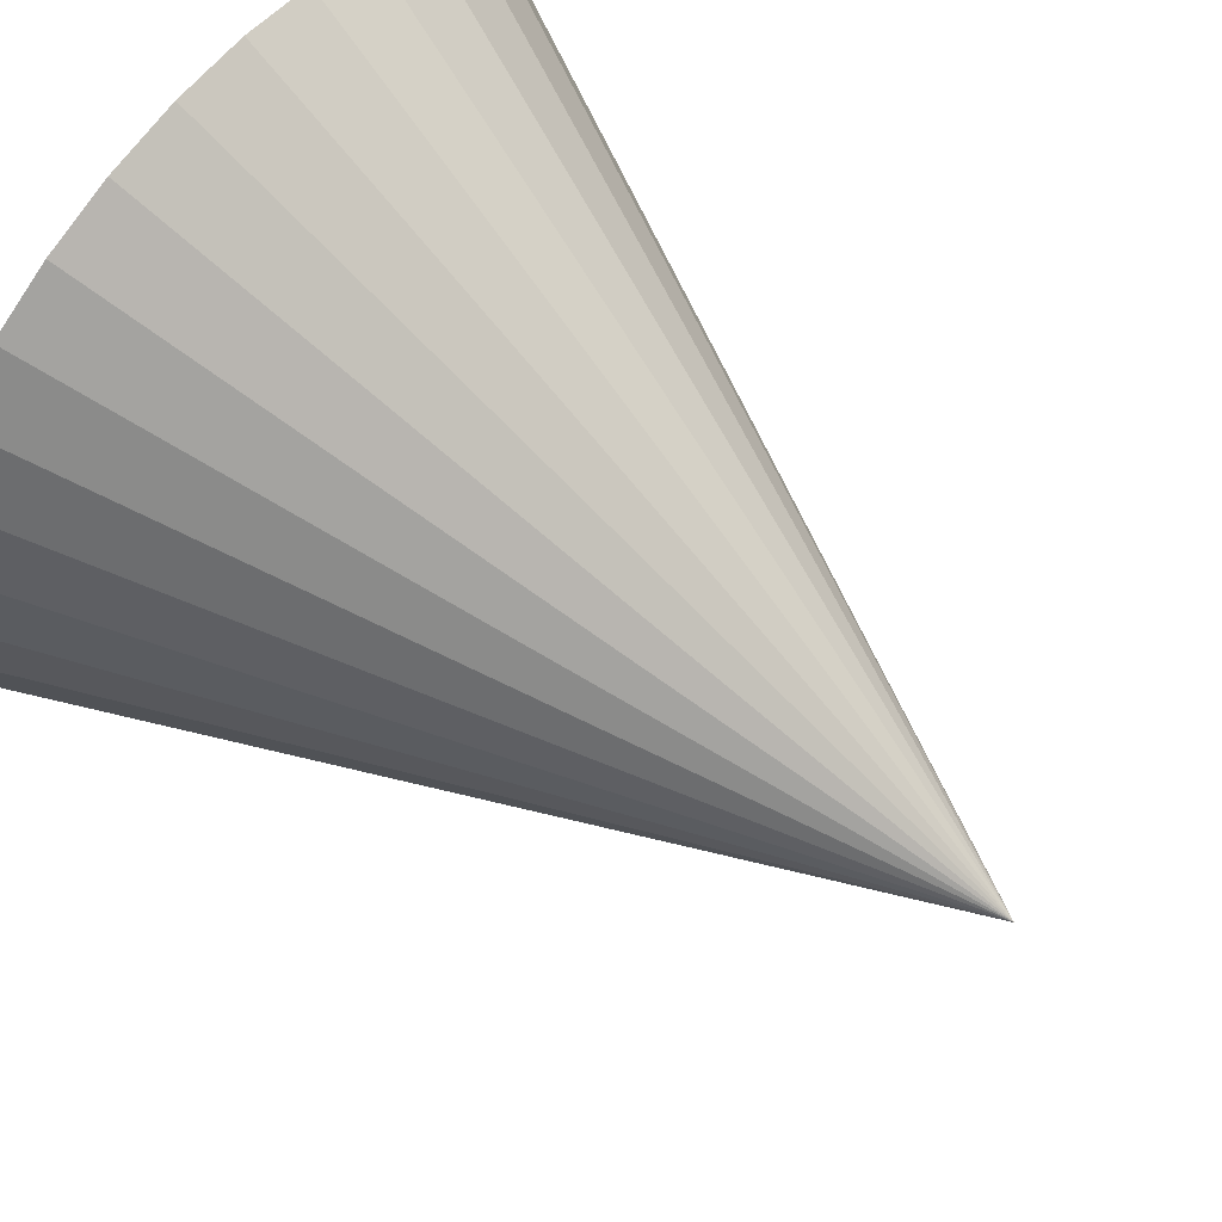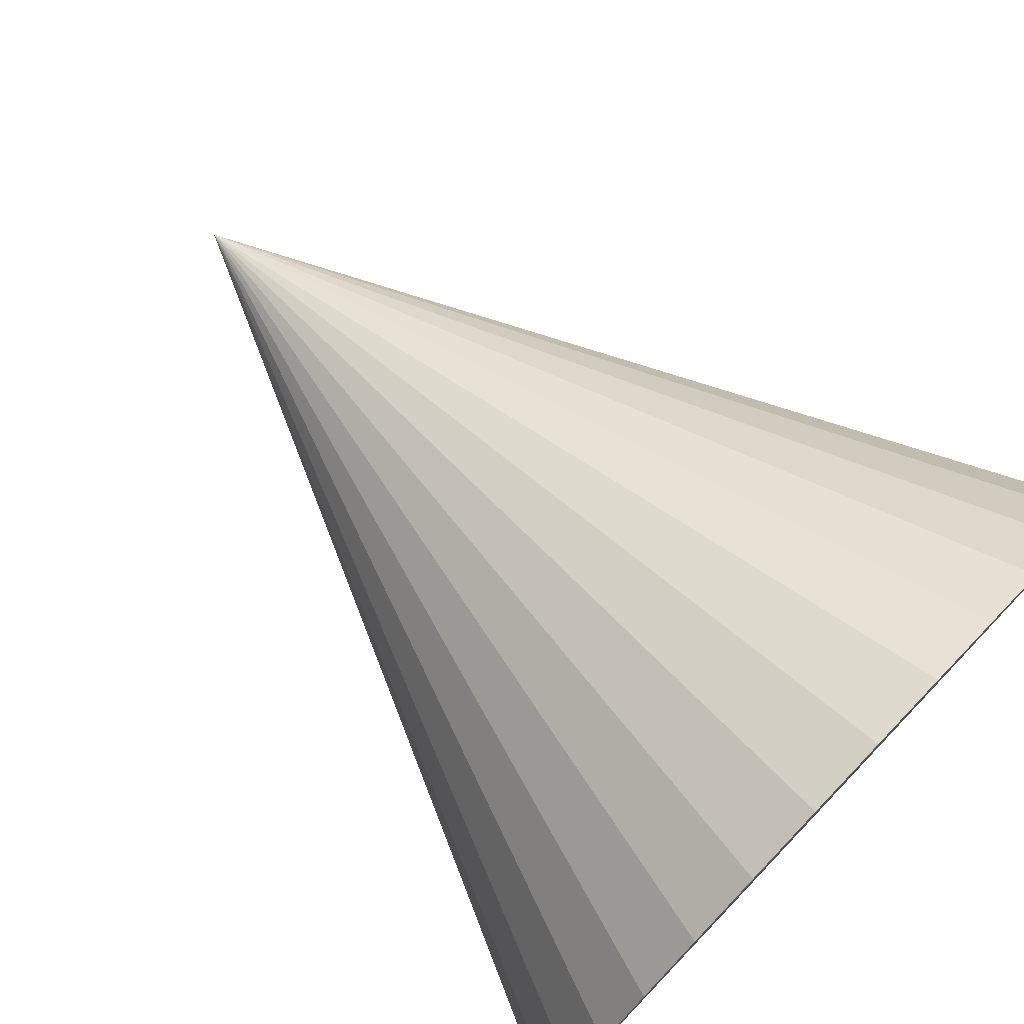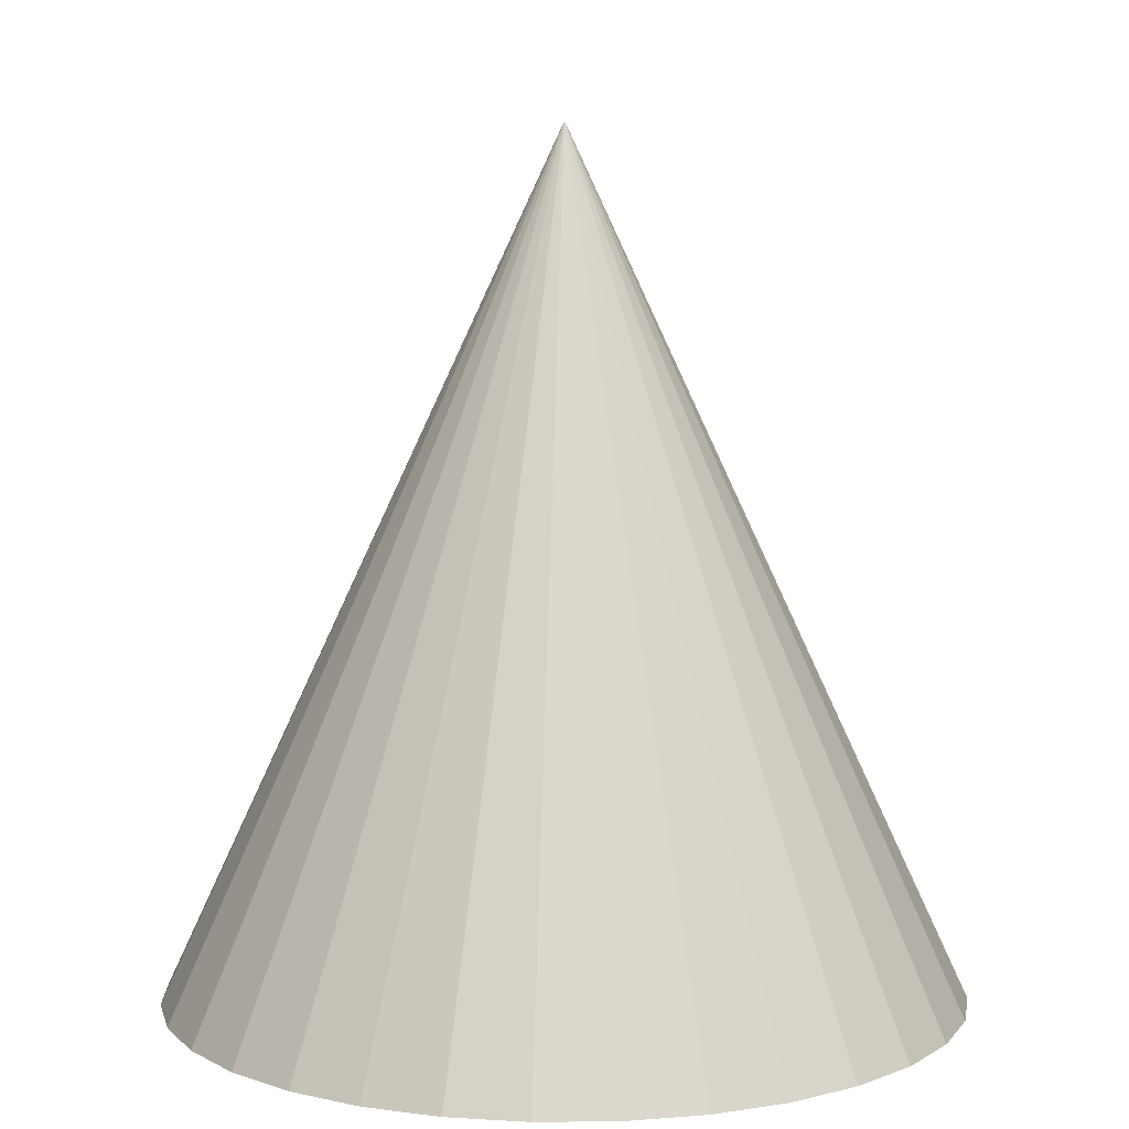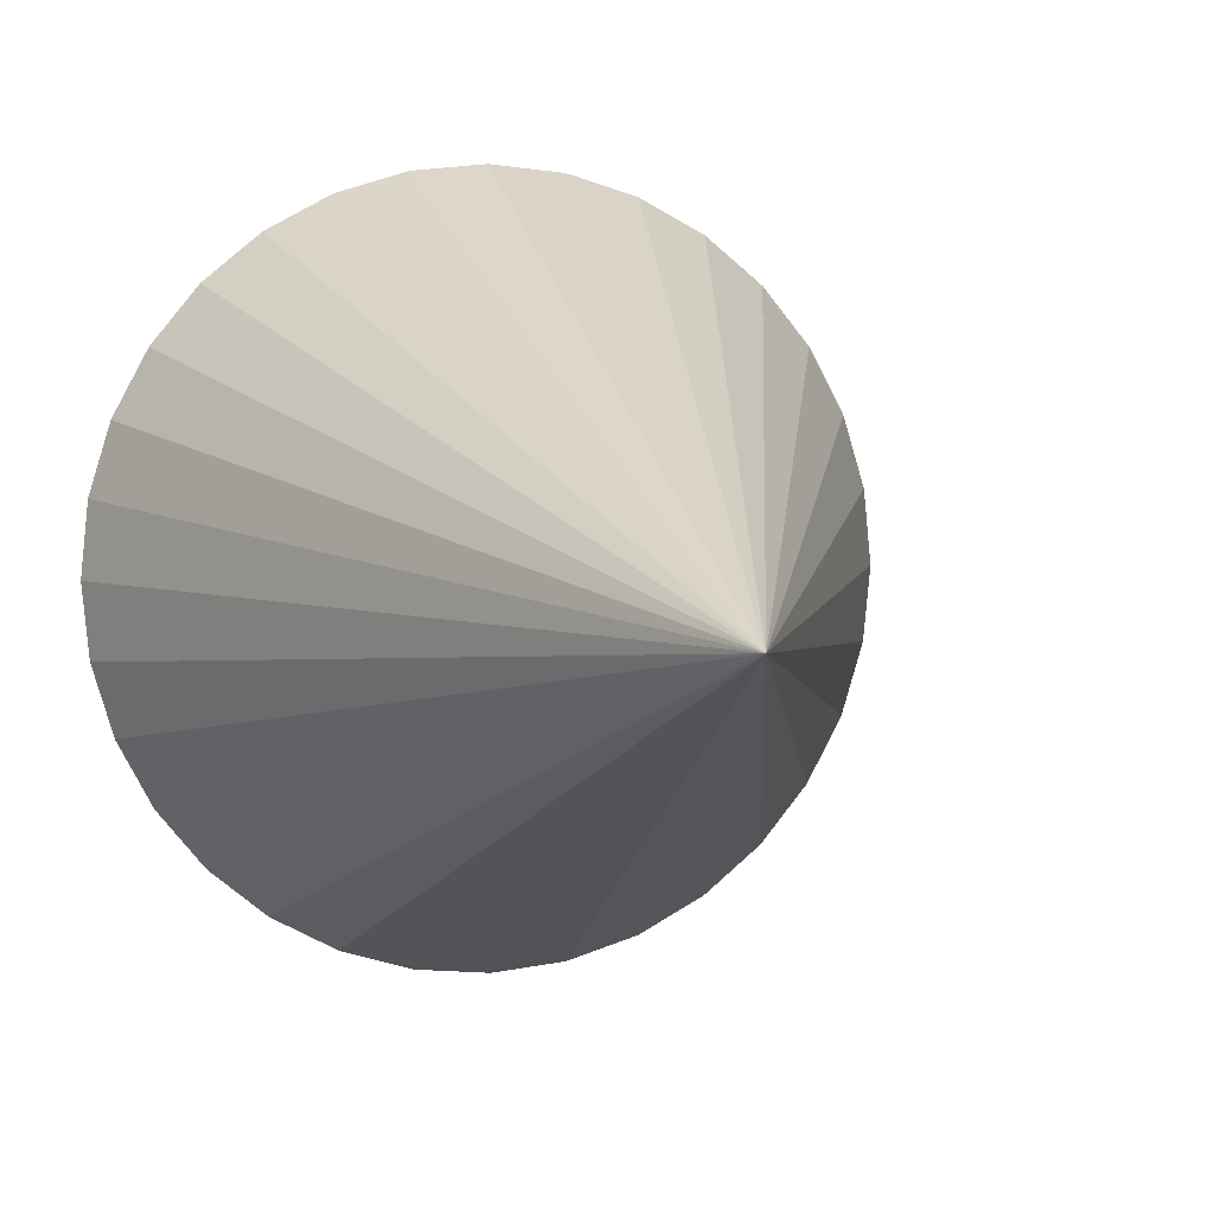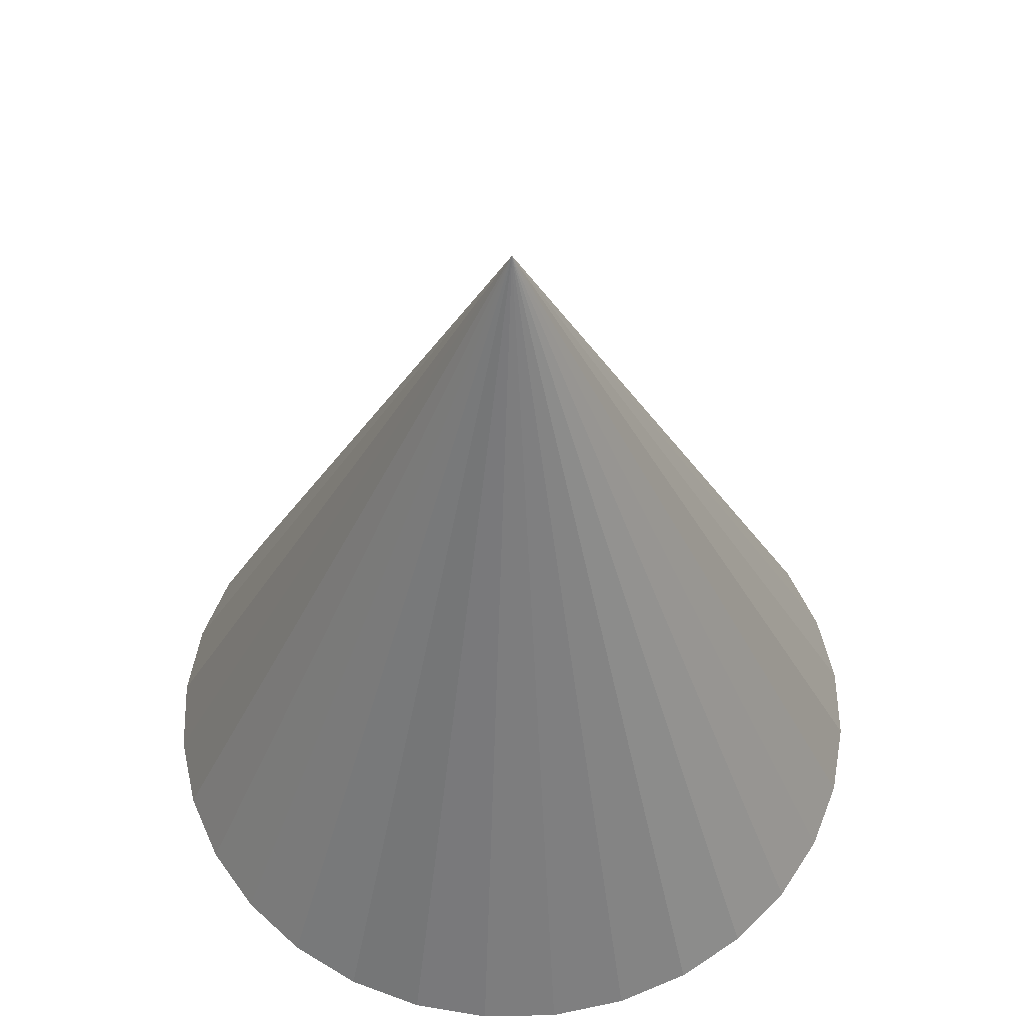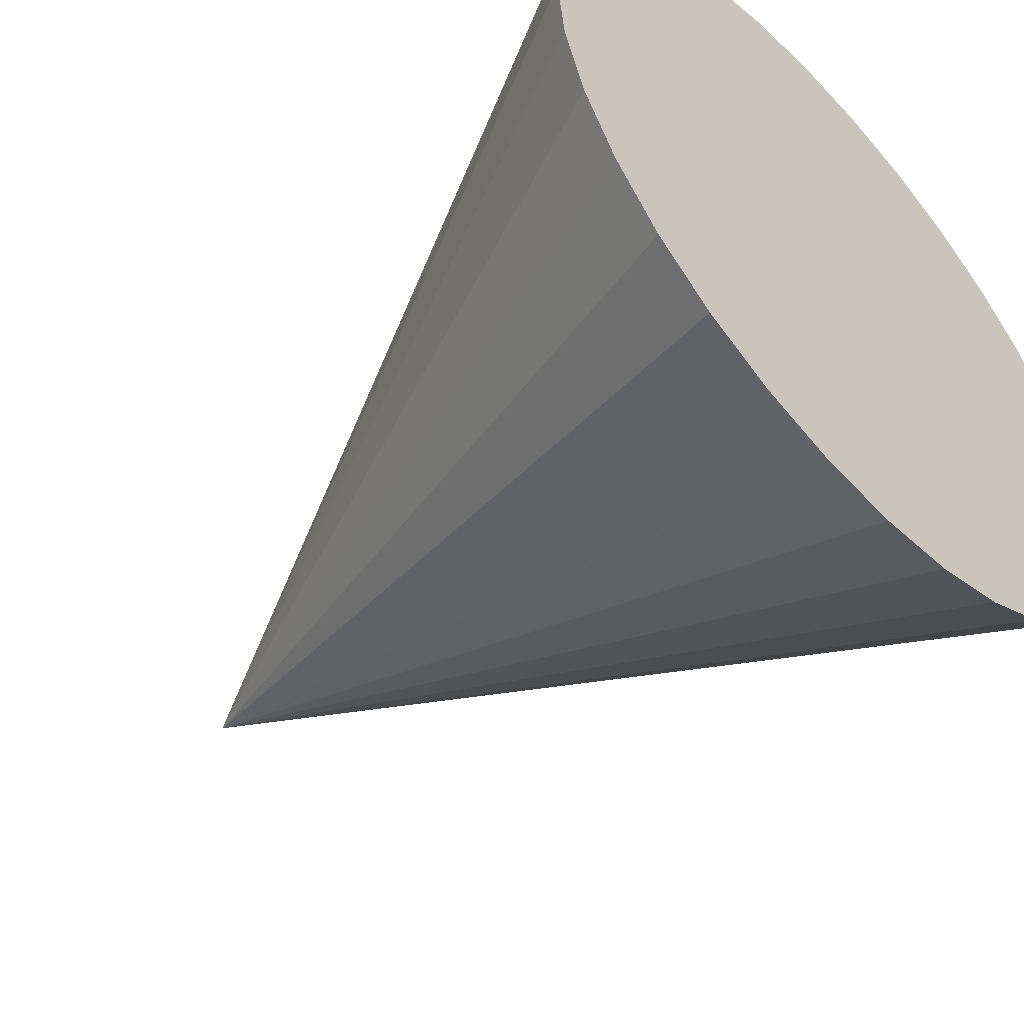
<metadata>
{"format":"obj","ext":"obj","renderer":"f3d","projection":"perspective","resolution":1024,"background":"white","views":[{"elev":70.6,"azim":129.3,"up":"+Z"},{"elev":76.7,"azim":-46.3,"up":"+Z"},{"elev":7.7,"azim":82.8,"up":"+Y"},{"elev":4.7,"azim":164.3,"up":"+Z"},{"elev":55.9,"azim":-108.1,"up":"+Y"},{"elev":-52.9,"azim":-46.9,"up":"+Z"}]}
</metadata>
<code>
o Cone
g Cone
v 0 0 0
v -0.01921 0 0.1951
v -0.9995 2.147 -3.897e-06
v -1 0 0
v -0.07612 0 0.3827
v -0.1685 0 0.5556
v -0.2929 0 0.7071
v -0.4444 0 0.8315
v -0.6173 0 0.9239
v -0.8049 0 0.9808
v -1 0 1
v -1.195 0 0.9808
v -1.383 0 0.9239
v -1.556 0 0.8315
v -1.707 0 0.7071
v -1.831 0 0.5556
v -1.924 0 0.3827
v -1.981 0 0.1951
v -2 0 -8.742e-08
v -1.981 0 -0.1951
v -1.924 0 -0.3827
v -1.831 0 -0.5556
v -1.707 0 -0.7071
v -1.556 0 -0.8315
v -1.383 0 -0.9239
v -1.195 0 -0.9808
v -1 0 -1
v -0.8049 0 -0.9808
v -0.6173 0 -0.9239
v -0.4444 0 -0.8315
v -0.2929 0 -0.7071
v -0.1685 0 -0.5556
v -0.07612 0 -0.3827
v -0.01921 0 -0.1951
f 3 2 1
f 1 2 4
f 3 5 2
f 2 5 4
f 3 6 5
f 5 6 4
f 3 7 6
f 6 7 4
f 3 8 7
f 7 8 4
f 3 9 8
f 8 9 4
f 3 10 9
f 9 10 4
f 3 11 10
f 10 11 4
f 3 12 11
f 11 12 4
f 3 13 12
f 12 13 4
f 3 14 13
f 13 14 4
f 3 15 14
f 14 15 4
f 3 16 15
f 15 16 4
f 3 17 16
f 16 17 4
f 3 18 17
f 17 18 4
f 3 19 18
f 18 19 4
f 3 20 19
f 19 20 4
f 3 21 20
f 20 21 4
f 3 22 21
f 21 22 4
f 3 23 22
f 22 23 4
f 3 24 23
f 23 24 4
f 3 25 24
f 24 25 4
f 3 26 25
f 25 26 4
f 3 27 26
f 26 27 4
f 3 28 27
f 27 28 4
f 3 29 28
f 28 29 4
f 3 30 29
f 29 30 4
f 3 31 30
f 30 31 4
f 3 32 31
f 31 32 4
f 3 33 32
f 32 33 4
f 3 34 33
f 33 34 4
f 3 1 34
f 34 1 4

</code>
